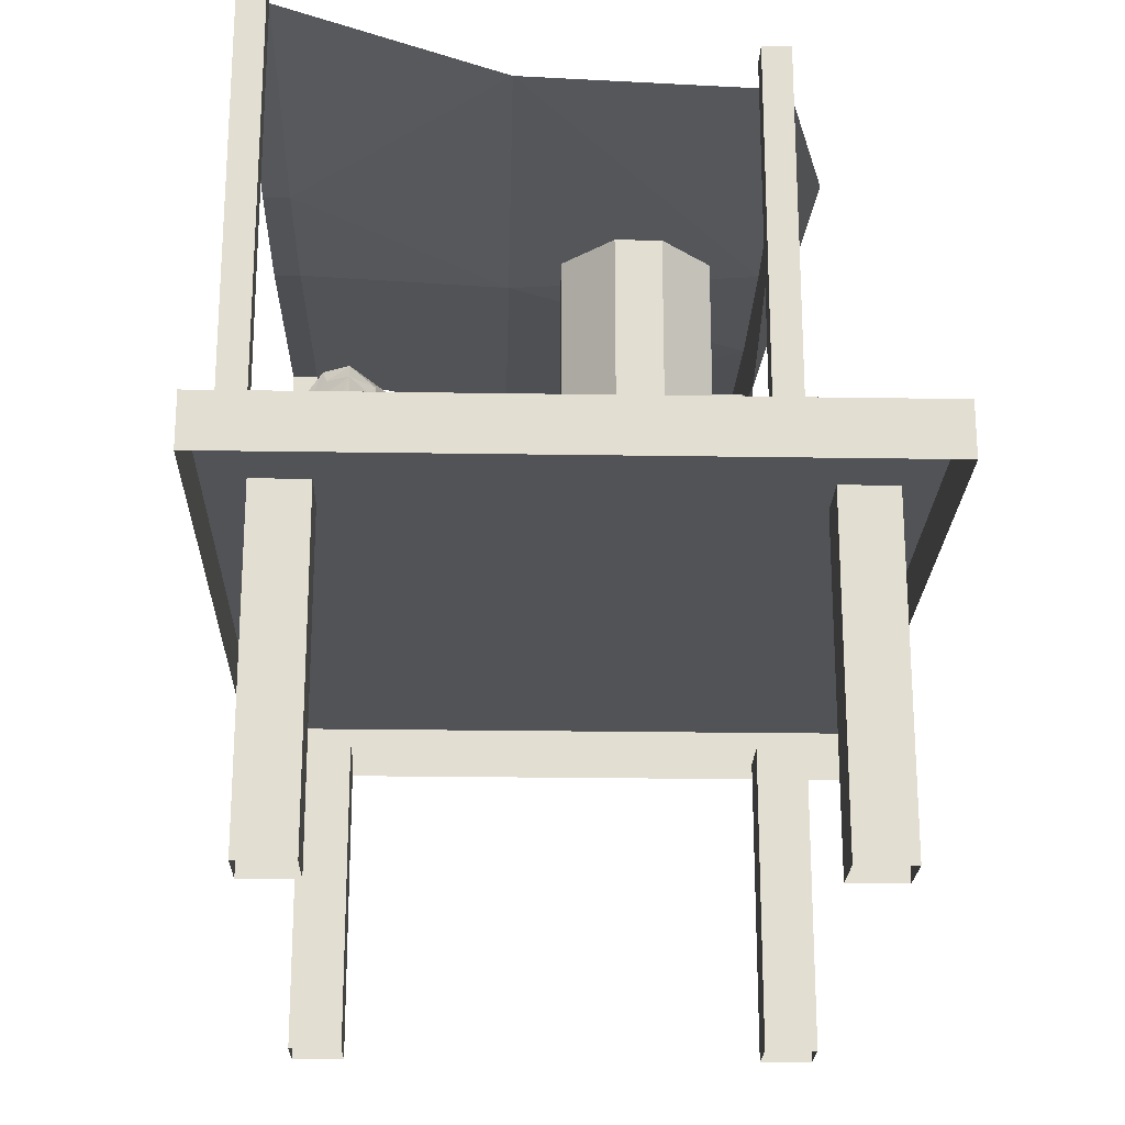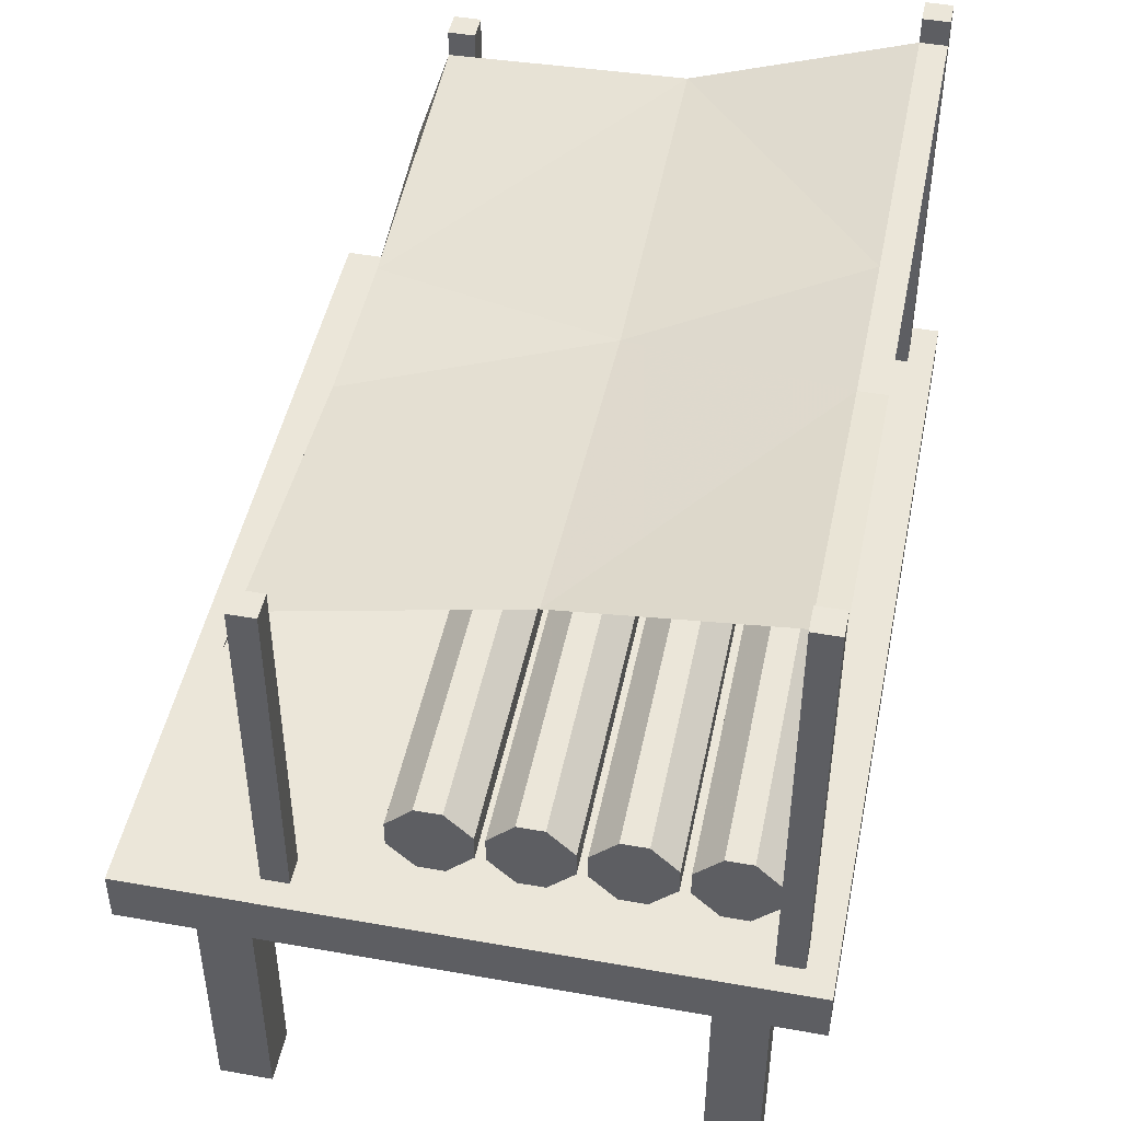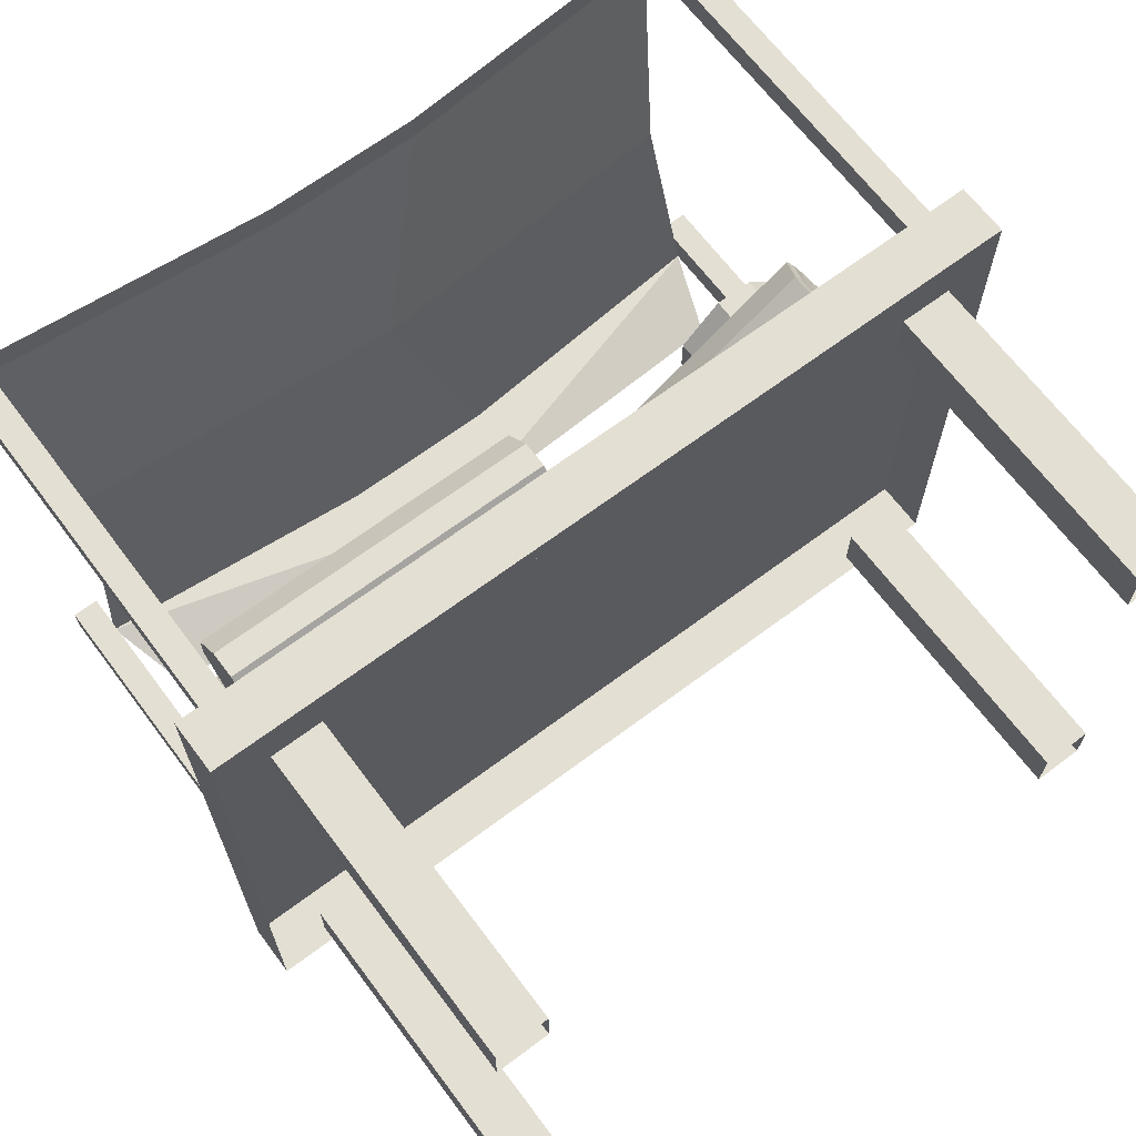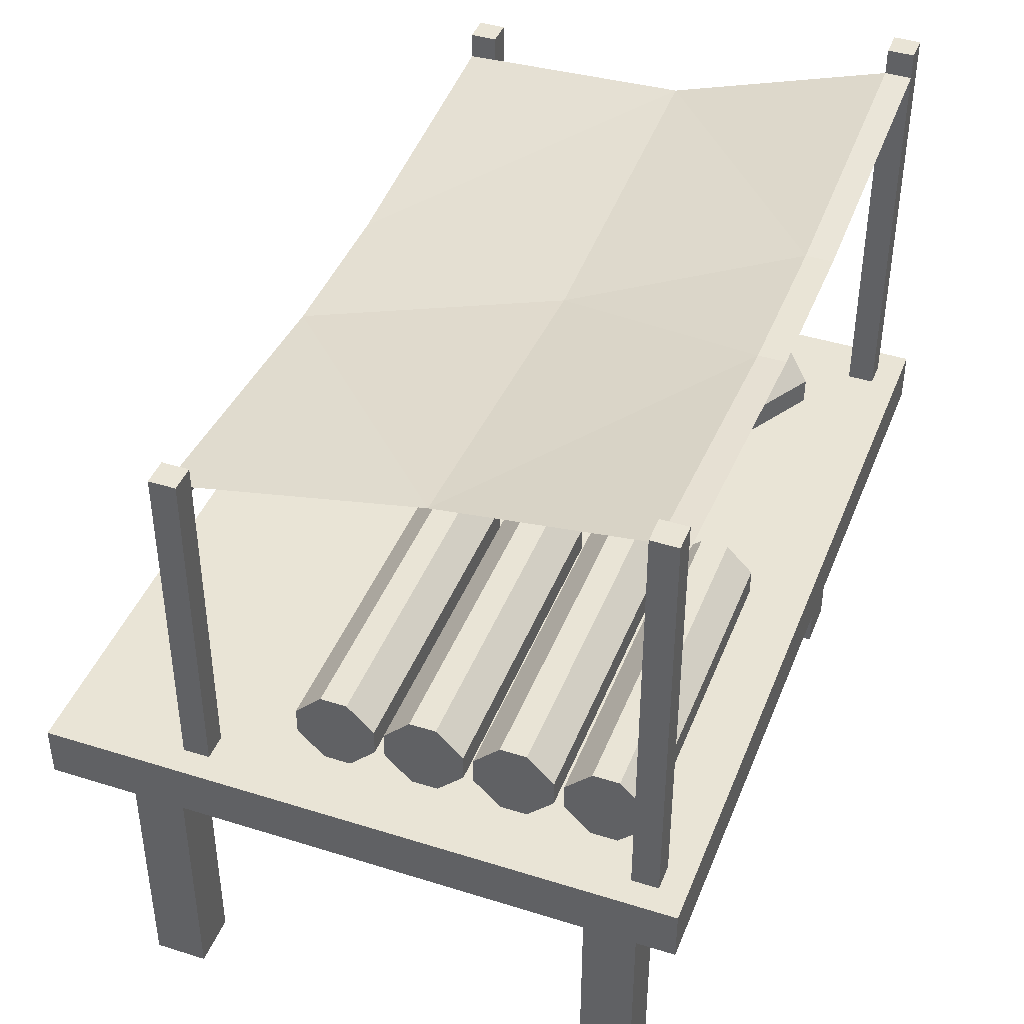
<metadata>
{"format":"obj","ext":"obj","renderer":"f3d","projection":"perspective","resolution":1024,"background":"white","views":[{"elev":-22.0,"azim":88.4,"up":"+Y"},{"elev":47.0,"azim":-78.6,"up":"+Y"},{"elev":66.7,"azim":-36.9,"up":"+Z"},{"elev":42.6,"azim":-69.4,"up":"+Y"}]}
</metadata>
<code>
v 0.6953 0.875 0.5
v 0.4219 0.875 0.7109
v 0.01562 0.875 0.1094
v 0.6641 0.9375 0.5547
v 0.7031 0.8984 0.4922
v 0.7266 0.8984 0.4453
v 0.7266 0.875 0.4453
v 0.04688 0.875 0.05469
v 0.02344 0.8984 0.1016
v 0 0.9453 0.1484
v -0.01562 0.9375 0.1641
v 0.6641 1 0.5547
v 0.6797 0.9453 0.5312
v 0.7266 1.039 0.4453
v 0.75 0.9453 0.4062
v 0.7578 0.9375 0.3906
v 0.07812 0.9375 0
v 0.04688 0.8984 0.0625
v 0.02344 1.039 0.1016
v 0 0.9922 0.1484
v -0.01562 1 0.1641
v 0.6953 1.062 0.5
v 0.6797 0.9922 0.5312
v 0.7031 1.039 0.4922
v 0.7266 1.062 0.4453
v 0.7578 1 0.3906
v 0.75 0.9922 0.4062
v 0.07812 1 0
v 0.07031 0.9453 0.02344
v 0.07031 0.9922 0.02344
v 0.04688 1.039 0.0625
v 0.01562 1.062 0.1094
v 0.04688 1.062 0.05469
v 0.8516 1.266 -0.09375
v 0.7734 1.266 -0.01562
v 0.7031 1.266 -0.01562
v 0.625 1.266 -0.09375
v 0.625 1.266 -0.1641
v 0.7031 1.266 -0.2422
v 0.7734 1.266 -0.2422
v 0.8516 1.266 -0.1641
v 0.8906 1.266 -0.07812
v 0.7891 1.266 0.02344
v 0.6953 1.266 0.02344
v 0.5938 1.266 -0.07812
v 0.5938 1.266 -0.1719
v 0.6953 1.266 -0.2734
v 0.7891 1.266 -0.2734
v 0.8906 1.266 -0.1719
v 0.8906 0.875 -0.1719
v 0.8906 0.875 -0.07812
v 0.7891 0.875 0.02344
v 0.6953 0.875 0.02344
v 0.5938 0.875 -0.07812
v 0.5938 0.875 -0.1719
v 0.6953 0.875 -0.2734
v 0.7891 0.875 -0.2734
v 0.4141 1.148 -0.3125
v 0.3672 1.148 -0.2656
v 0.3203 1.148 -0.2656
v 0.2734 1.148 -0.3125
v 0.2734 1.148 -0.3594
v 0.3203 1.148 -0.4062
v 0.3672 1.148 -0.4062
v 0.4141 1.148 -0.3594
v 0.4375 1.148 -0.3047
v 0.375 1.148 -0.2422
v 0.3125 1.148 -0.2422
v 0.25 1.148 -0.3047
v 0.25 1.148 -0.3672
v 0.3125 1.148 -0.4297
v 0.375 1.148 -0.4297
v 0.4375 1.148 -0.3672
v 0.4375 0.875 -0.3672
v 0.4375 0.875 -0.3047
v 0.375 0.875 -0.2422
v 0.3125 0.875 -0.2422
v 0.25 0.875 -0.3047
v 0.25 0.875 -0.3672
v 0.3125 0.875 -0.4297
v 0.375 0.875 -0.4297
v -0.8438 1.039 -0.07812
v -0.8438 0.9922 -0.03125
v -0.8438 0.9453 -0.03125
v -0.8438 0.8984 -0.07812
v -0.8438 0.8984 -0.125
v -0.8438 0.9453 -0.1719
v -0.8438 0.9922 -0.1719
v -0.8438 1.039 -0.125
v -0.8438 1.062 -0.07031
v -0.8438 1 -0.007812
v -0.8438 0.9375 -0.007812
v -0.8438 0.875 -0.07031
v -0.8438 0.875 -0.1328
v -0.8438 0.9375 -0.1953
v -0.8438 1 -0.1953
v -0.8438 1.062 -0.1328
v -0.0625 1.062 -0.1328
v -0.0625 1.062 -0.07031
v -0.0625 1 -0.007812
v -0.0625 0.9375 -0.007812
v -0.0625 0.875 -0.07031
v -0.0625 0.8984 -0.07812
v -0.0625 0.8984 -0.125
v -0.0625 0.875 -0.1328
v -0.0625 0.9453 -0.1719
v -0.0625 0.9375 -0.1953
v -0.0625 1.039 -0.125
v -0.0625 0.9922 -0.1719
v -0.0625 0.9453 -0.03125
v -0.0625 0.9922 -0.03125
v -0.0625 1.039 -0.07812
v -0.0625 1 -0.1953
v -0.8438 1.039 0.1328
v -0.8438 0.9922 0.1797
v -0.8438 0.9453 0.1797
v -0.8438 0.8984 0.1328
v -0.8438 0.8984 0.08594
v -0.8438 0.9453 0.03906
v -0.8438 0.9922 0.03906
v -0.8438 1.039 0.08594
v -0.8438 1.062 0.1406
v -0.8438 1 0.2031
v -0.8438 0.9375 0.2031
v -0.8438 0.875 0.1406
v -0.8438 0.875 0.07812
v -0.8438 0.9375 0.01562
v -0.8438 1 0.01562
v -0.8438 1.062 0.07812
v -0.0625 1.062 0.07812
v -0.0625 1.062 0.1406
v -0.0625 1 0.2031
v -0.0625 0.9375 0.2031
v -0.0625 0.875 0.1406
v -0.0625 0.8984 0.1328
v -0.0625 0.8984 0.08594
v -0.0625 0.875 0.07812
v -0.0625 0.9453 0.03906
v -0.0625 0.9375 0.01562
v -0.0625 1.039 0.08594
v -0.0625 0.9922 0.03906
v -0.0625 0.9453 0.1797
v -0.0625 0.9922 0.1797
v -0.0625 1.039 0.1328
v -0.0625 1 0.01562
v -0.8438 1.039 0.3438
v -0.8438 0.9922 0.3906
v -0.8438 0.9453 0.3906
v -0.8438 0.8984 0.3438
v -0.8438 0.8984 0.2969
v -0.8438 0.9453 0.25
v -0.8438 0.9922 0.25
v -0.8438 1.039 0.2969
v -0.8438 1.062 0.3516
v -0.8438 1 0.4141
v -0.8438 0.9375 0.4141
v -0.8438 0.875 0.3516
v -0.8438 0.875 0.2891
v -0.8438 0.9375 0.2266
v -0.8438 1 0.2266
v -0.8438 1.062 0.2891
v -0.0625 1.062 0.2891
v -0.0625 1.062 0.3516
v -0.0625 1 0.4141
v -0.0625 0.9375 0.4141
v -0.0625 0.875 0.3516
v -0.0625 0.8984 0.3438
v -0.0625 0.8984 0.2969
v -0.0625 0.875 0.2891
v -0.0625 0.9453 0.25
v -0.0625 0.9375 0.2266
v -0.0625 1.039 0.2969
v -0.0625 0.9922 0.25
v -0.0625 0.9453 0.3906
v -0.0625 0.9922 0.3906
v -0.0625 1.039 0.3438
v -0.0625 1 0.2266
v -0.8438 1.039 0.5547
v -0.8438 0.9922 0.6016
v -0.8438 0.9453 0.6016
v -0.8438 0.8984 0.5547
v -0.8438 0.8984 0.5078
v -0.8438 0.9453 0.4609
v -0.8438 0.9922 0.4609
v -0.8438 1.039 0.5078
v -0.8438 1.062 0.5625
v -0.8438 1 0.625
v -0.8438 0.9375 0.625
v -0.8438 0.875 0.5625
v -0.8438 0.875 0.5
v -0.8438 0.9375 0.4375
v -0.8438 1 0.4375
v -0.8438 1.062 0.5
v -0.0625 1.062 0.5
v -0.0625 1.062 0.5625
v -0.0625 1 0.625
v -0.0625 0.9375 0.625
v -0.0625 0.875 0.5625
v -0.0625 0.8984 0.5547
v -0.0625 0.8984 0.5078
v -0.0625 0.875 0.5
v -0.0625 0.9453 0.4609
v -0.0625 0.9375 0.4375
v -0.0625 1.039 0.5078
v -0.0625 0.9922 0.4609
v -0.0625 0.9453 0.6016
v -0.0625 0.9922 0.6016
v -0.0625 1.039 0.5547
v -0.0625 1 0.4375
v 0.875 0 0.5
v 0.875 0 0.625
v 0.875 0.75 0.625
v 0.875 0.75 0.5
v 0.75 0 0.5
v 0.75 0.75 0.5
v 0.75 0 0.625
v 0.75 0.75 0.625
v -0.75 0 0.5
v -0.75 0 0.625
v -0.75 0.75 0.625
v -0.75 0.75 0.5
v -0.875 0 0.5
v -0.875 0.75 0.5
v -0.875 0 0.625
v -0.875 0.75 0.625
v -0.75 0 -0.625
v -0.75 0 -0.5
v -0.75 0.75 -0.5
v -0.75 0.75 -0.625
v -0.875 0 -0.625
v -0.875 0.75 -0.625
v -0.875 0 -0.5
v -0.875 0.75 -0.5
v 0.875 0 -0.625
v 0.875 0 -0.5
v 0.875 0.75 -0.5
v 0.875 0.75 -0.625
v 0.75 0 -0.625
v 0.75 0.75 -0.625
v 0.75 0 -0.5
v 0.75 0.75 -0.5
v 0.9375 0.875 0.625
v 0.9375 0.875 0.6875
v 0.9375 1.875 0.6875
v 0.9375 1.875 0.625
v 0.875 0.875 0.625
v 0.875 1.875 0.625
v 0.875 0.875 0.6875
v 0.875 1.875 0.6875
v -0.875 0.875 0.625
v -0.875 0.875 0.6875
v -0.875 1.875 0.6875
v -0.875 1.875 0.625
v -0.9375 0.875 0.625
v -0.9375 1.875 0.625
v -0.9375 0.875 0.6875
v -0.9375 1.875 0.6875
v -0.9375 1.688 -0.375
v -0.875 1.688 -0.375
v -0.875 0.875 -0.375
v -0.9375 0.875 -0.375
v -0.9375 1.688 -0.4375
v -0.875 1.688 -0.4375
v -0.875 0.875 -0.4375
v -0.9375 0.875 -0.4375
v 0.875 1.688 -0.375
v 0.9375 1.688 -0.375
v 0.9375 0.875 -0.375
v 0.875 0.875 -0.375
v 0.875 1.688 -0.4375
v 0.9375 1.688 -0.4375
v 0.9375 0.875 -0.4375
v 0.875 0.875 -0.4375
v 0 1.375 -0.4375
v 0.1875 1.562 -0.4375
v -0.1875 1.562 -0.4375
v -0.8125 1.438 -0.5
v -0.875 1.625 -0.4375
v 0.8125 1.438 -0.5
v 0.875 1.625 -0.4375
v 0.8125 1.688 0.125
v 0 1.625 0.125
v -0.8125 1.688 0.125
v -0.1875 1.75 0.625
v -0.875 1.812 0.625
v -0.1875 1.75 0.6875
v -0.875 1.812 0.6875
v 0.1875 1.75 0.625
v 0.875 1.812 0.625
v 0.1875 1.75 0.6875
v 0.875 1.812 0.6875
v -1 0.875 -0.75
v 1 0.875 -0.75
v 1 0.875 0.75
v -1 0.875 0.75
v -1 0.75 -0.75
v 1 0.75 -0.75
v 1 0.75 0.75
v -1 0.75 0.75
v -1 0.25 -0.75
v 1 0.25 -0.75
v -1 1.25 -0.75
v 1 1.25 0.75
v 1 1.25 -0.75
v 1 0.25 0.75
v -1 0.25 0.75
v -1 1.25 0.75
f 1 2 3
f 1 3 4
f 1 4 5
f 1 5 6
f 1 6 7
f 1 7 8
f 1 8 3
f 3 8 9
f 3 9 10
f 3 10 11
f 3 11 4
f 4 11 12
f 4 12 13
f 4 13 5
f 5 13 14
f 5 14 6
f 6 14 15
f 6 15 7
f 7 15 16
f 7 16 17
f 7 17 8
f 8 17 18
f 8 18 9
f 9 18 19
f 9 19 10
f 10 19 20
f 10 20 11
f 11 20 21
f 11 21 12
f 12 21 22
f 12 22 23
f 12 23 13
f 13 23 14
f 14 23 24
f 14 24 25
f 14 25 26
f 14 26 27
f 14 27 15
f 15 27 16
f 16 27 26
f 16 26 28
f 16 28 17
f 17 28 29
f 17 29 18
f 18 29 19
f 19 29 30
f 19 30 31
f 19 31 32
f 19 32 21
f 19 21 20
f 33 28 26
f 33 26 25
f 33 25 32
f 33 32 31
f 33 31 30
f 33 30 28
f 28 30 29
f 21 32 22
f 22 32 25
f 22 25 24
f 22 24 23
f 34 35 36
f 34 36 37
f 34 37 38
f 34 38 39
f 34 39 40
f 34 40 41
f 34 41 42
f 34 42 43
f 34 43 35
f 35 43 44
f 35 44 36
f 36 44 45
f 36 45 37
f 37 45 46
f 37 46 38
f 38 46 47
f 38 47 39
f 39 47 48
f 39 48 40
f 40 48 49
f 40 49 41
f 41 49 42
f 42 49 50
f 42 50 51
f 42 51 43
f 43 51 52
f 43 52 44
f 44 52 53
f 44 53 45
f 45 53 54
f 45 54 46
f 46 54 55
f 46 55 47
f 47 55 56
f 47 56 48
f 48 56 57
f 48 57 49
f 49 57 50
f 58 59 60
f 58 60 61
f 58 61 62
f 58 62 63
f 58 63 64
f 58 64 65
f 58 65 66
f 58 66 67
f 58 67 59
f 59 67 68
f 59 68 60
f 60 68 69
f 60 69 61
f 61 69 70
f 61 70 62
f 62 70 71
f 62 71 63
f 63 71 72
f 63 72 64
f 64 72 73
f 64 73 65
f 65 73 66
f 66 73 74
f 66 74 75
f 66 75 67
f 67 75 76
f 67 76 68
f 68 76 77
f 68 77 69
f 69 77 78
f 69 78 70
f 70 78 79
f 70 79 71
f 71 79 80
f 71 80 72
f 72 80 81
f 72 81 73
f 73 81 74
f 82 83 84
f 82 84 85
f 82 85 86
f 82 86 87
f 82 87 88
f 82 88 89
f 82 89 90
f 82 90 91
f 82 91 83
f 83 91 92
f 83 92 84
f 84 92 93
f 84 93 85
f 85 93 94
f 85 94 86
f 86 94 95
f 86 95 87
f 87 95 96
f 87 96 88
f 88 96 97
f 88 97 89
f 89 97 90
f 90 97 98
f 90 98 99
f 90 99 91
f 91 99 100
f 91 100 92
f 92 100 101
f 92 101 93
f 93 101 102
f 102 101 103
f 102 103 104
f 102 104 105
f 105 104 106
f 105 106 107
f 105 107 95
f 105 95 94
f 108 109 106
f 108 106 104
f 108 104 103
f 108 103 110
f 108 110 111
f 108 111 112
f 108 112 98
f 108 98 113
f 108 113 109
f 109 113 107
f 109 107 106
f 97 96 113
f 97 113 98
f 96 95 107
f 96 107 113
f 103 101 110
f 110 101 100
f 110 100 111
f 111 100 99
f 111 99 112
f 112 99 98
f 114 115 116
f 114 116 117
f 114 117 118
f 114 118 119
f 114 119 120
f 114 120 121
f 114 121 122
f 114 122 123
f 114 123 115
f 115 123 124
f 115 124 116
f 116 124 125
f 116 125 117
f 117 125 126
f 117 126 118
f 118 126 127
f 118 127 119
f 119 127 128
f 119 128 120
f 120 128 129
f 120 129 121
f 121 129 122
f 122 129 130
f 122 130 131
f 122 131 123
f 123 131 132
f 123 132 124
f 124 132 133
f 124 133 125
f 125 133 134
f 134 133 135
f 134 135 136
f 134 136 137
f 137 136 138
f 137 138 139
f 137 139 127
f 137 127 126
f 140 141 138
f 140 138 136
f 140 136 135
f 140 135 142
f 140 142 143
f 140 143 144
f 140 144 130
f 140 130 145
f 140 145 141
f 141 145 139
f 141 139 138
f 129 128 145
f 129 145 130
f 128 127 139
f 128 139 145
f 135 133 142
f 142 133 132
f 142 132 143
f 143 132 131
f 143 131 144
f 144 131 130
f 146 147 148
f 146 148 149
f 146 149 150
f 146 150 151
f 146 151 152
f 146 152 153
f 146 153 154
f 146 154 155
f 146 155 147
f 147 155 156
f 147 156 148
f 148 156 157
f 148 157 149
f 149 157 158
f 149 158 150
f 150 158 159
f 150 159 151
f 151 159 160
f 151 160 152
f 152 160 161
f 152 161 153
f 153 161 154
f 154 161 162
f 154 162 163
f 154 163 155
f 155 163 164
f 155 164 156
f 156 164 165
f 156 165 157
f 157 165 166
f 166 165 167
f 166 167 168
f 166 168 169
f 169 168 170
f 169 170 171
f 169 171 159
f 169 159 158
f 172 173 170
f 172 170 168
f 172 168 167
f 172 167 174
f 172 174 175
f 172 175 176
f 172 176 162
f 172 162 177
f 172 177 173
f 173 177 171
f 173 171 170
f 161 160 177
f 161 177 162
f 160 159 171
f 160 171 177
f 167 165 174
f 174 165 164
f 174 164 175
f 175 164 163
f 175 163 176
f 176 163 162
f 178 179 180
f 178 180 181
f 178 181 182
f 178 182 183
f 178 183 184
f 178 184 185
f 178 185 186
f 178 186 187
f 178 187 179
f 179 187 188
f 179 188 180
f 180 188 189
f 180 189 181
f 181 189 190
f 181 190 182
f 182 190 191
f 182 191 183
f 183 191 192
f 183 192 184
f 184 192 193
f 184 193 185
f 185 193 186
f 186 193 194
f 186 194 195
f 186 195 187
f 187 195 196
f 187 196 188
f 188 196 197
f 188 197 189
f 189 197 198
f 198 197 199
f 198 199 200
f 198 200 201
f 201 200 202
f 201 202 203
f 201 203 191
f 201 191 190
f 204 205 202
f 204 202 200
f 204 200 199
f 204 199 206
f 204 206 207
f 204 207 208
f 204 208 194
f 204 194 209
f 204 209 205
f 205 209 203
f 205 203 202
f 193 192 209
f 193 209 194
f 192 191 203
f 192 203 209
f 199 197 206
f 206 197 196
f 206 196 207
f 207 196 195
f 207 195 208
f 208 195 194
f 210 211 212
f 210 212 213
f 210 213 214
f 214 213 215
f 214 215 216
f 216 215 217
f 216 217 211
f 211 217 212
f 218 219 220
f 218 220 221
f 218 221 222
f 222 221 223
f 222 223 224
f 224 223 225
f 224 225 219
f 219 225 220
f 226 227 228
f 226 228 229
f 226 229 230
f 230 229 231
f 230 231 232
f 232 231 233
f 232 233 227
f 227 233 228
f 234 235 236
f 234 236 237
f 234 237 238
f 238 237 239
f 238 239 240
f 240 239 241
f 240 241 235
f 235 241 236
f 242 243 244
f 242 244 245
f 242 245 246
f 246 245 247
f 246 247 248
f 248 247 249
f 248 249 243
f 243 249 244
f 244 249 245
f 245 249 247
f 250 251 252
f 250 252 253
f 250 253 254
f 254 253 255
f 254 255 256
f 256 255 257
f 256 257 251
f 251 257 252
f 252 257 253
f 253 257 255
f 258 259 260
f 258 260 261
f 258 261 262
f 258 262 263
f 258 263 259
f 259 263 264
f 259 264 260
f 262 261 265
f 262 265 263
f 263 265 264
f 266 267 268
f 266 268 269
f 266 269 270
f 266 270 271
f 266 271 267
f 267 271 272
f 267 272 268
f 270 269 273
f 270 273 271
f 271 273 272
f 274 275 276
f 274 276 277
f 274 277 278
f 274 278 276
f 274 276 275
f 274 275 279
f 274 279 280
f 274 280 275
f 275 280 281
f 275 281 282
f 275 282 276
f 276 282 283
f 276 283 278
f 276 278 277
f 282 284 283
f 283 284 285
f 285 284 286
f 285 286 287
f 288 281 289
f 288 289 290
f 288 290 286
f 288 286 284
f 288 284 282
f 288 282 281
f 290 289 291
f 279 275 280
f 292 293 294
f 292 294 295
f 292 295 296
f 292 296 297
f 292 297 293
f 293 297 298
f 293 298 294
f 294 298 295
f 295 298 299
f 295 299 296

</code>
